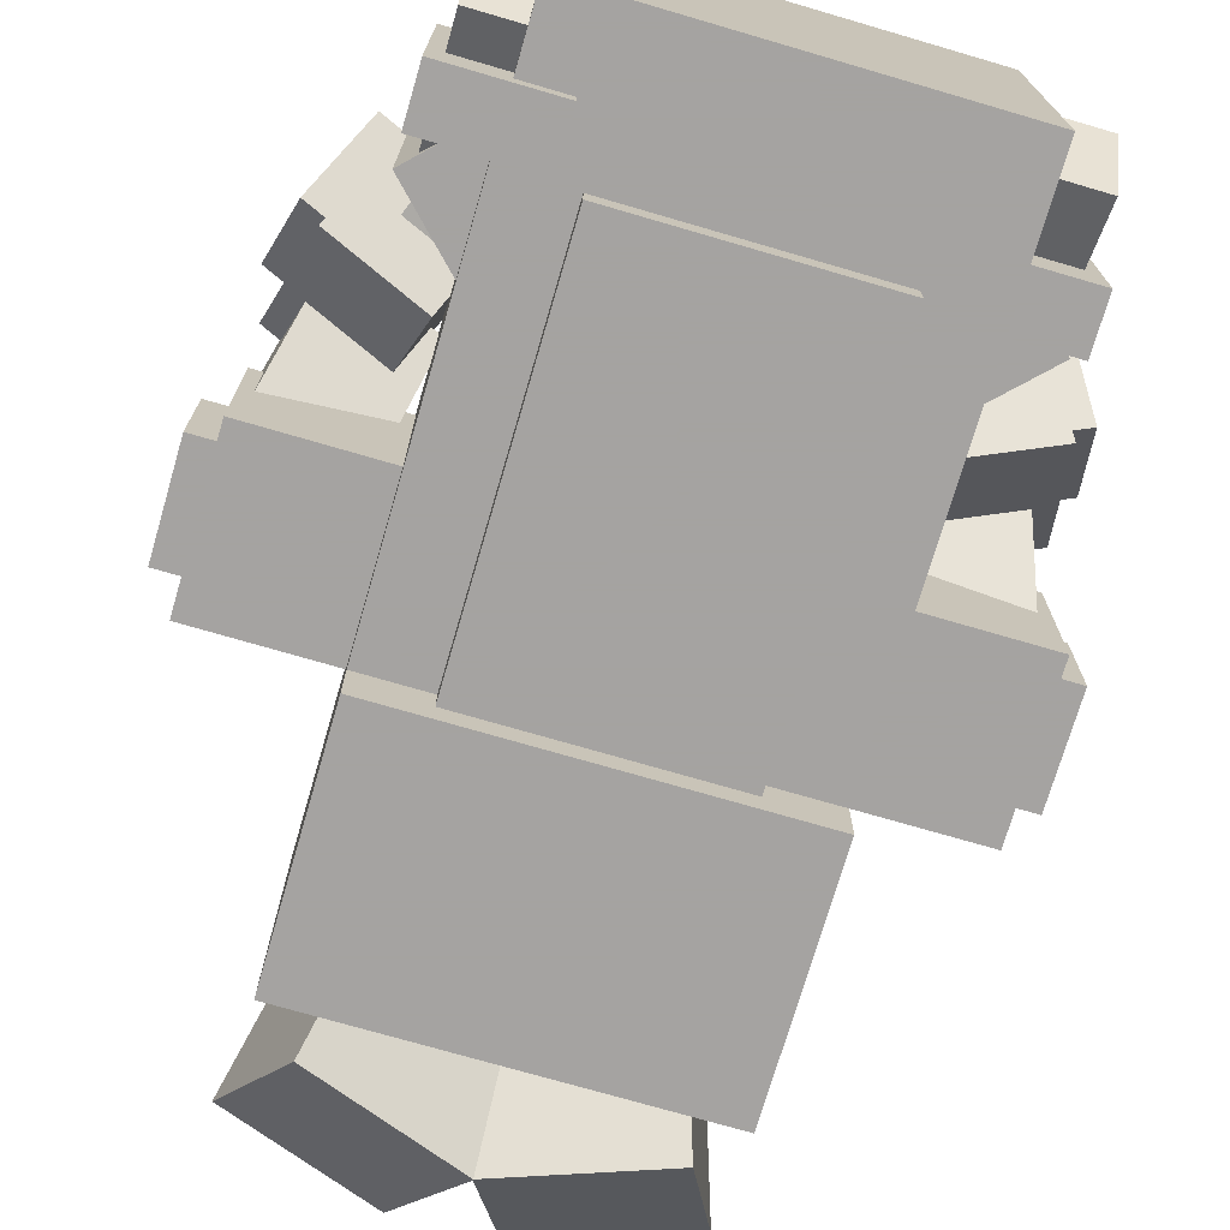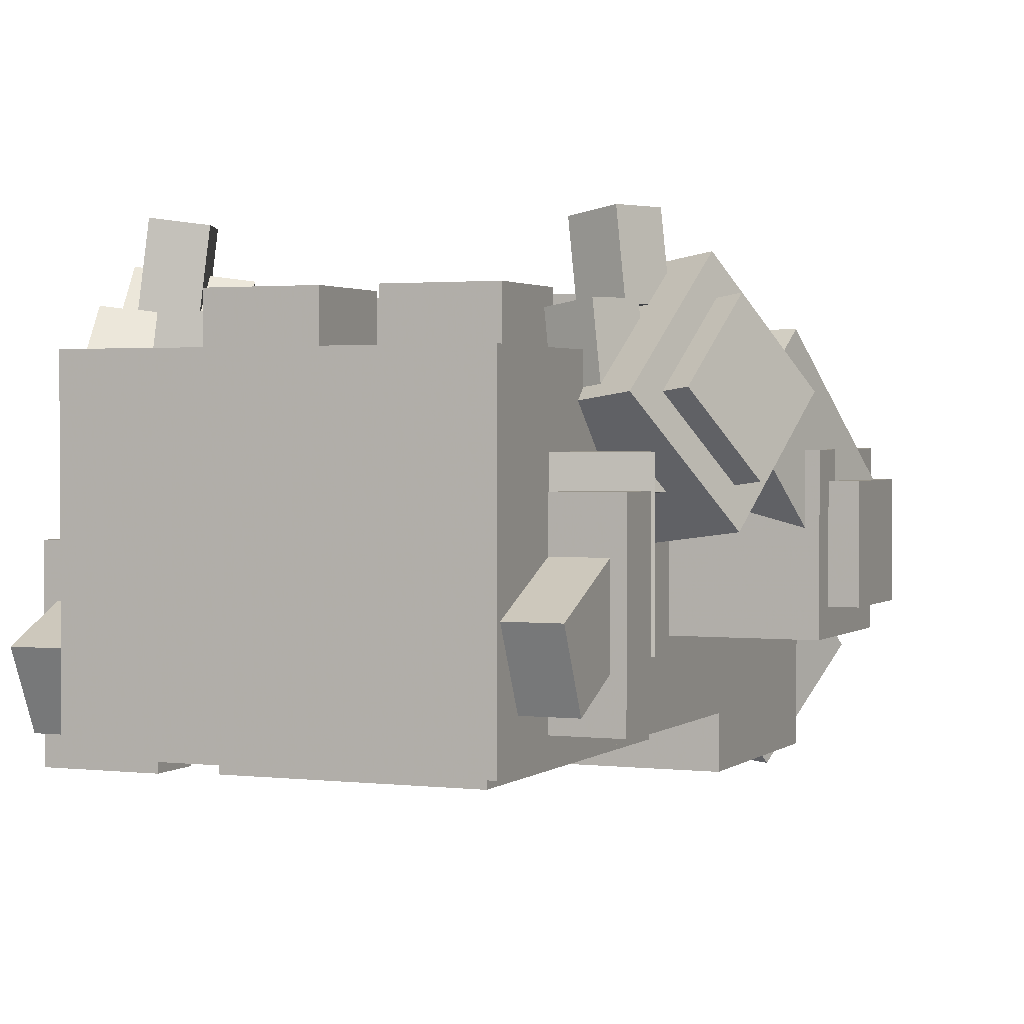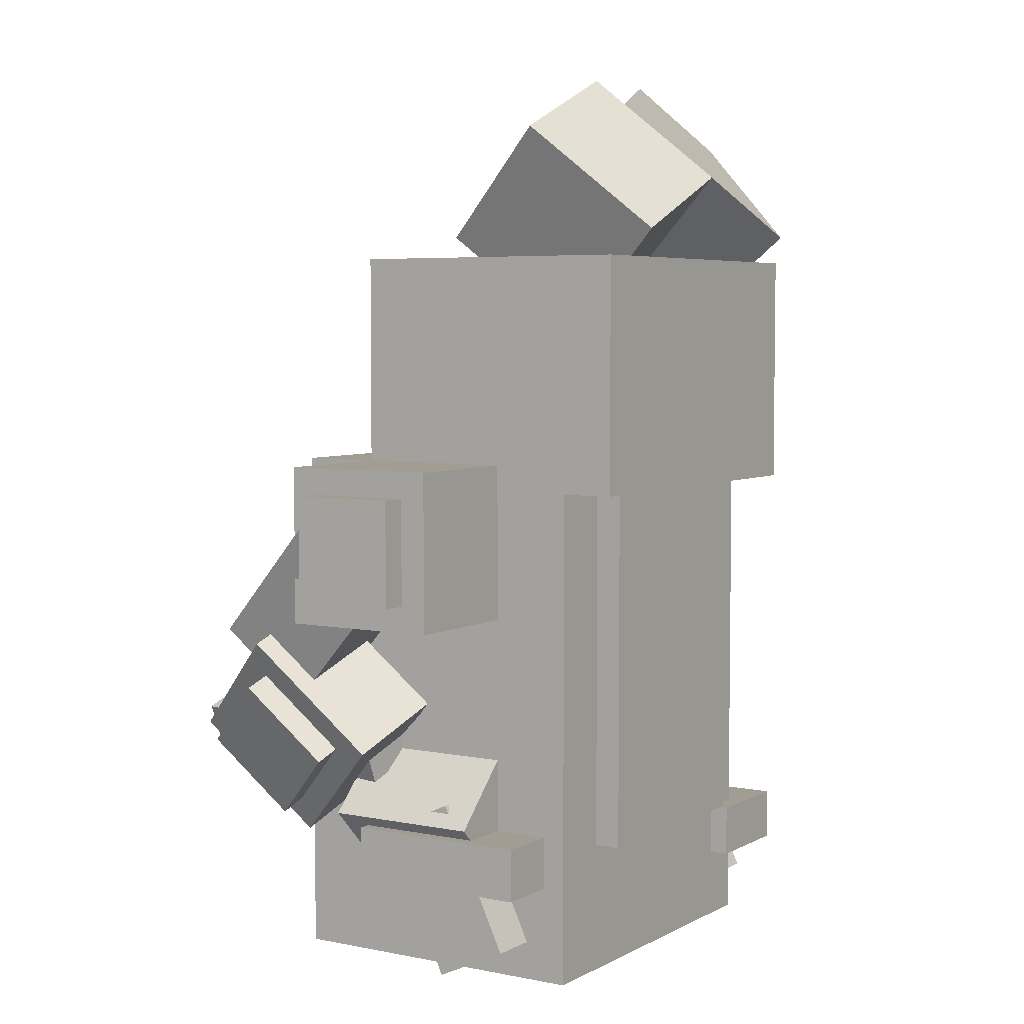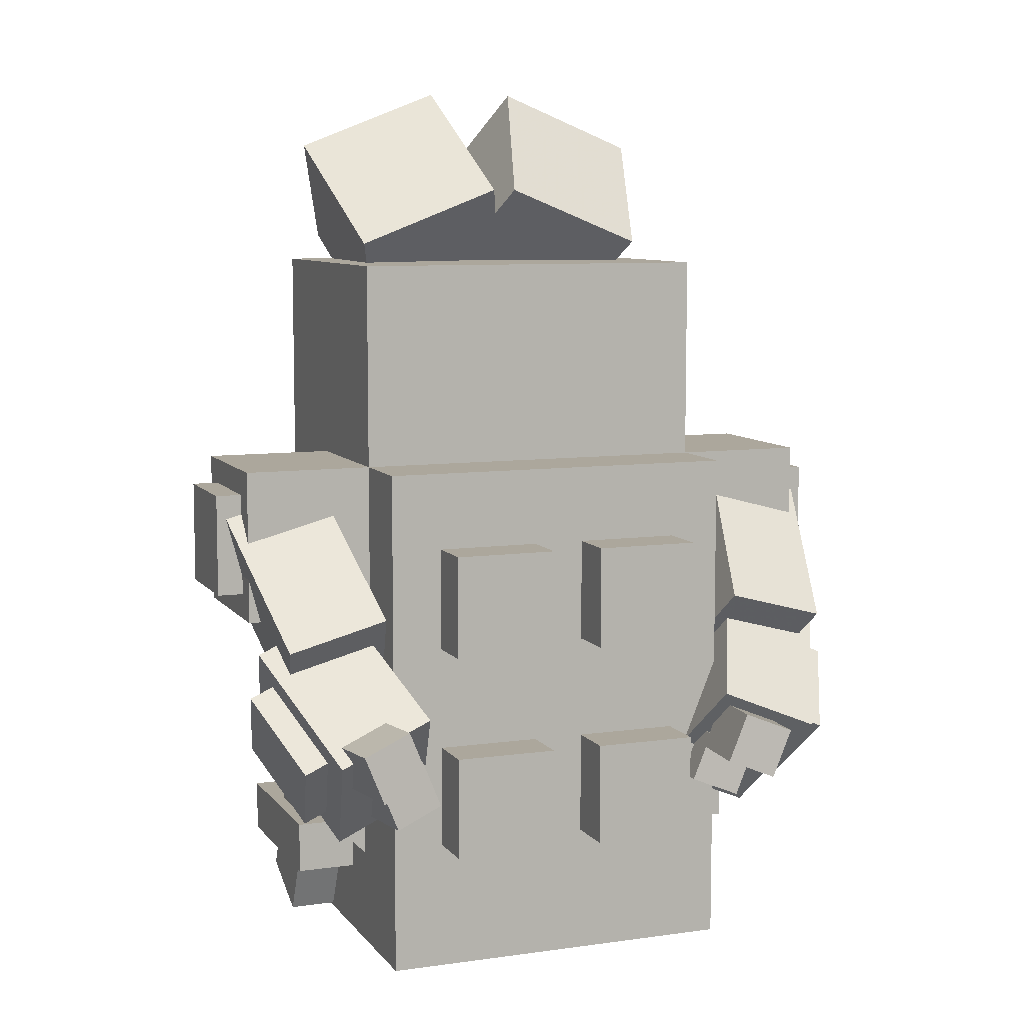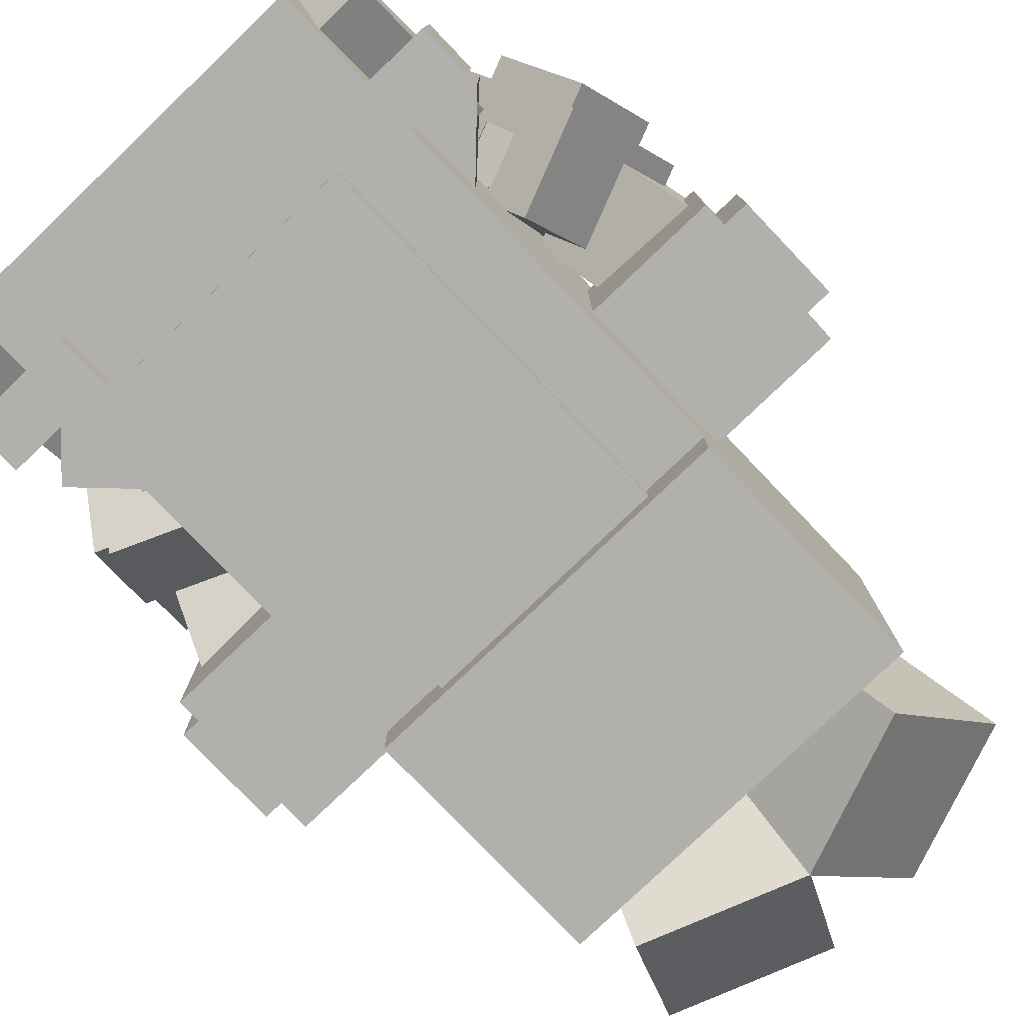
<metadata>
{"format":"obj","ext":"obj","renderer":"f3d","projection":"perspective","resolution":1024,"background":"white","views":[{"elev":-73.1,"azim":-16.3,"up":"+Z"},{"elev":1.8,"azim":23.0,"up":"+Z"},{"elev":4.9,"azim":122.5,"up":"+Y"},{"elev":8.3,"azim":-21.1,"up":"+Y"},{"elev":-78.8,"azim":43.7,"up":"+Z"}]}
</metadata>
<code>
o Right_Top_Back_Bump
v 0.3125 -0.375 0.375
v 0.0625 -0.375 0.375
v 0.0625 -0.125 0.375
v 0.3125 -0.125 0.375
v 0.0625 -0.375 0.5
v 0.3125 -0.375 0.5
v 0.3125 -0.125 0.5
v 0.0625 -0.125 0.5
f 1 2 3 4
f 5 6 7 8
f 4 3 8 7
f 6 5 2 1
f 6 1 4 7
f 2 5 8 3
o Left_Shoulder
v -0.375 -0.3125 -0.1875
v -0.75 -0.3125 -0.1875
v -0.75 0.0625 -0.1875
v -0.375 0.0625 -0.1875
v -0.75 -0.3125 0.1875
v -0.375 -0.3125 0.1875
v -0.375 0.0625 0.1875
v -0.75 0.0625 0.1875
f 9 10 11 12
f 13 14 15 16
f 12 11 16 15
f 14 13 10 9
f 14 9 12 15
f 10 13 16 11
o Left_Shoulder_Thing
v -0.5625 -0.25 -0.125
v -0.8125 -0.25 -0.125
v -0.8125 -0 -0.125
v -0.5625 -0 -0.125
v -0.8125 -0.25 0.125
v -0.5625 -0.25 0.125
v -0.5625 -0 0.125
v -0.8125 -0 0.125
f 17 18 19 20
f 21 22 23 24
f 20 19 24 23
f 22 21 18 17
f 22 17 20 23
f 18 21 24 19
o Left_Arm
v -0.4242 -0.454 0.2469
v -0.6657 -0.5187 0.2469
v -0.7457 -0.2199 -0.0625
v -0.5043 -0.1551 -0.0625
v -0.7114 -0.3479 0.4236
v -0.4699 -0.2832 0.4236
v -0.55 0.01561 0.1143
v -0.7915 -0.0491 0.1143
f 25 26 27 28
f 29 30 31 32
f 28 27 32 31
f 30 29 26 25
f 30 25 28 31
f 26 29 32 27
o Left_Hand
v -0.3274 -0.7684 0.2663
v -0.5572 -0.8618 0.297
v -0.6877 -0.6264 0.03583
v -0.4578 -0.533 0.005134
v -0.6258 -0.6056 0.5621
v -0.396 -0.5123 0.5314
v -0.5265 -0.2769 0.2703
v -0.7563 -0.3702 0.301
f 33 34 35 36
f 37 38 39 40
f 36 35 40 39
f 38 37 34 33
f 38 33 36 39
f 34 37 40 35
o Left_Hand_Thing
v -0.418 -0.7098 0.2746
v -0.6479 -0.8032 0.3053
v -0.7349 -0.6463 0.1312
v -0.505 -0.5529 0.1005
v -0.6936 -0.6324 0.4821
v -0.4638 -0.5391 0.4514
v -0.5507 -0.3821 0.2773
v -0.7806 -0.4755 0.308
f 41 42 43 44
f 45 46 47 48
f 44 43 48 47
f 46 45 42 41
f 46 41 44 47
f 42 45 48 43
o Left_Top_Finger
v -0.3977 -0.6737 0.2816
v -0.5127 -0.7204 0.297
v -0.5345 -0.7277 0.1109
v -0.4196 -0.6811 0.09554
v -0.5596 -0.6046 0.2979
v -0.4447 -0.5579 0.2826
v -0.4665 -0.5652 0.09649
v -0.5815 -0.6119 0.1118
f 49 50 51 52
f 53 54 55 56
f 52 51 56 55
f 54 53 50 49
f 54 49 52 55
f 50 53 56 51
o Left_Bottom_Finger
v -0.4374 -0.6253 0.6406
v -0.5524 -0.672 0.656
v -0.5742 -0.6793 0.4699
v -0.4593 -0.6326 0.4546
v -0.5993 -0.5561 0.6569
v -0.4844 -0.5095 0.6416
v -0.5062 -0.5168 0.4555
v -0.6212 -0.5635 0.4709
f 57 58 59 60
f 61 62 63 64
f 60 59 64 63
f 62 61 58 57
f 62 57 60 63
f 58 61 64 59
o Left_Middle_Finger
v -0.3439 -0.7487 0.4564
v -0.4589 -0.7954 0.4717
v -0.4807 -0.8027 0.2857
v -0.3658 -0.7561 0.2703
v -0.5058 -0.6796 0.4727
v -0.3909 -0.6329 0.4573
v -0.4127 -0.6402 0.2713
v -0.5277 -0.6869 0.2866
f 65 66 67 68
f 69 70 71 72
f 68 67 72 71
f 70 69 66 65
f 70 65 68 71
f 66 69 72 67
o Right_Shoulder
v 0.75 -0.3125 -0.1875
v 0.375 -0.3125 -0.1875
v 0.375 0.0625 -0.1875
v 0.75 0.0625 -0.1875
v 0.375 -0.3125 0.1875
v 0.75 -0.3125 0.1875
v 0.75 0.0625 0.1875
v 0.375 0.0625 0.1875
f 73 74 75 76
f 77 78 79 80
f 76 75 80 79
f 78 77 74 73
f 78 73 76 79
f 74 77 80 75
o Right_Shoulder_Thing
v 0.8125 -0.25 -0.125
v 0.5625 -0.25 -0.125
v 0.5625 0 -0.125
v 0.8125 0 -0.125
v 0.5625 -0.25 0.125
v 0.8125 -0.25 0.125
v 0.8125 0 0.125
v 0.5625 0 0.125
f 81 82 83 84
f 85 86 87 88
f 84 83 88 87
f 86 85 82 81
f 86 81 84 87
f 82 85 88 83
o Right_Arm
v 0.6657 -0.5187 0.2469
v 0.4242 -0.454 0.2469
v 0.5043 -0.1551 -0.0625
v 0.7457 -0.2199 -0.0625
v 0.4699 -0.2832 0.4236
v 0.7114 -0.3479 0.4236
v 0.7915 -0.0491 0.1143
v 0.55 0.01561 0.1143
f 89 90 91 92
f 93 94 95 96
f 92 91 96 95
f 94 93 90 89
f 94 89 92 95
f 90 93 96 91
o Right_Hand
v 0.5572 -0.8618 0.297
v 0.3274 -0.7684 0.2663
v 0.4578 -0.533 0.005134
v 0.6877 -0.6264 0.03583
v 0.396 -0.5123 0.5314
v 0.6258 -0.6056 0.5621
v 0.7563 -0.3702 0.301
v 0.5265 -0.2769 0.2703
f 97 98 99 100
f 101 102 103 104
f 100 99 104 103
f 102 101 98 97
f 102 97 100 103
f 98 101 104 99
o Right_Hand_Thing
v 0.6479 -0.8032 0.3053
v 0.418 -0.7098 0.2746
v 0.505 -0.5529 0.1005
v 0.7349 -0.6463 0.1312
v 0.4638 -0.5391 0.4514
v 0.6936 -0.6324 0.4821
v 0.7806 -0.4755 0.308
v 0.5507 -0.3821 0.2773
f 105 106 107 108
f 109 110 111 112
f 108 107 112 111
f 110 109 106 105
f 110 105 108 111
f 106 109 112 107
o Right_Top_Finger
v 0.5127 -0.7204 0.297
v 0.3977 -0.6737 0.2816
v 0.4196 -0.6811 0.09554
v 0.5345 -0.7277 0.1109
v 0.4447 -0.5579 0.2826
v 0.5596 -0.6046 0.2979
v 0.5815 -0.6119 0.1118
v 0.4665 -0.5652 0.09649
f 113 114 115 116
f 117 118 119 120
f 116 115 120 119
f 118 117 114 113
f 118 113 116 119
f 114 117 120 115
o Right_Middle_Finger
v 0.4589 -0.7954 0.4717
v 0.3439 -0.7487 0.4564
v 0.3658 -0.7561 0.2703
v 0.4807 -0.8027 0.2857
v 0.3909 -0.6329 0.4573
v 0.5058 -0.6796 0.4727
v 0.5277 -0.6869 0.2866
v 0.4127 -0.6402 0.2713
f 121 122 123 124
f 125 126 127 128
f 124 123 128 127
f 126 125 122 121
f 126 121 124 127
f 122 125 128 123
o Right_Bottom_Finger
v 0.4714 -0.7066 0.6478
v 0.3565 -0.6599 0.6325
v 0.3784 -0.6672 0.4464
v 0.4933 -0.7139 0.4618
v 0.4034 -0.544 0.6334
v 0.5184 -0.5907 0.6488
v 0.5402 -0.5981 0.4627
v 0.4253 -0.5514 0.4474
f 129 130 131 132
f 133 134 135 136
f 132 131 136 135
f 134 133 130 129
f 134 129 132 135
f 130 133 136 131
o Right_Thigh
v 0.5852 -0.8049 -0.1875
v 0.3201 -1.07 -0.1875
v 0.05492 -0.8049 -0.1875
v 0.3201 -0.5398 -0.1875
v 0.3201 -1.07 0.1875
v 0.5852 -0.8049 0.1875
v 0.3201 -0.5398 0.1875
v 0.05492 -0.8049 0.1875
f 137 138 139 140
f 141 142 143 144
f 140 139 144 143
f 142 141 138 137
f 142 137 140 143
f 138 141 144 139
o Right_Leg
v 0.5562 -1.096 -0.2718
v 0.3687 -1.096 -0.2718
v 0.3687 -0.7565 -0.1133
v 0.5562 -0.7565 -0.1133
v 0.3687 -1.176 -0.1018
v 0.5562 -1.176 -0.1018
v 0.5562 -0.8357 0.05664
v 0.3687 -0.8357 0.05664
f 145 146 147 148
f 149 150 151 152
f 148 147 152 151
f 150 149 146 145
f 150 145 148 151
f 146 149 152 147
o Right_Foot
v 0.5874 -0.9571 -0.3209
v 0.3374 -0.9571 -0.3209
v 0.3374 -0.8321 -0.3209
v 0.5874 -0.8321 -0.3209
v 0.3374 -0.9571 0.1166
v 0.5874 -0.9571 0.1166
v 0.5874 -0.8321 0.1166
v 0.3374 -0.8321 0.1166
f 153 154 155 156
f 157 158 159 160
f 156 155 160 159
f 158 157 154 153
f 158 153 156 159
f 154 157 160 155
o Right_Leg_Bump
v 0.2317 -0.5764 -0.0625
v 0.1067 -0.5764 -0.0625
v 0.1067 -0.4514 -0.0625
v 0.2317 -0.4514 -0.0625
v 0.1067 -0.5764 0.0625
v 0.2317 -0.5764 0.0625
v 0.2317 -0.4514 0.0625
v 0.1067 -0.4514 0.0625
f 161 162 163 164
f 165 166 167 168
f 164 163 168 167
f 166 165 162 161
f 166 161 164 167
f 162 165 168 163
o Left_Thigh
v -0.3201 -1.07 -0.25
v -0.5852 -0.8049 -0.25
v -0.3201 -0.5398 -0.25
v -0.05492 -0.8049 -0.25
v -0.5852 -0.8049 0.125
v -0.3201 -1.07 0.125
v -0.05492 -0.8049 0.125
v -0.3201 -0.5398 0.125
f 169 170 171 172
f 173 174 175 176
f 172 171 176 175
f 174 173 170 169
f 174 169 172 175
f 170 173 176 171
o Left_Leg
v -0.3643 -1.101 -0.346
v -0.5518 -1.101 -0.346
v -0.5518 -0.7607 -0.1875
v -0.3643 -0.7607 -0.1875
v -0.5518 -1.18 -0.176
v -0.3643 -1.18 -0.176
v -0.3643 -0.84 -0.01757
v -0.5518 -0.84 -0.01757
f 177 178 179 180
f 181 182 183 184
f 180 179 184 183
f 182 181 178 177
f 182 177 180 183
f 178 181 184 179
o Left_Foot
v -0.333 -1.018 -0.4216
v -0.583 -1.018 -0.4216
v -0.583 -0.8929 -0.4216
v -0.333 -0.8929 -0.4216
v -0.583 -1.018 0.01594
v -0.333 -1.018 0.01594
v -0.333 -0.8929 0.01594
v -0.583 -0.8929 0.01594
f 185 186 187 188
f 189 190 191 192
f 188 187 192 191
f 190 189 186 185
f 190 185 188 191
f 186 189 192 187
o Left_Leg_Bump
v -0.3567 -0.4514 -0.125
v -0.3567 -0.3264 -0.125
v -0.2317 -0.3264 -0.125
v -0.2317 -0.4514 -0.125
v -0.3567 -0.3264 0
v -0.3567 -0.4514 0
v -0.2317 -0.4514 0
v -0.2317 -0.3264 0
f 193 194 195 196
f 197 198 199 200
f 196 195 200 199
f 198 197 194 193
f 198 193 196 199
f 194 197 200 195
o Left_Top_Back_Bump
v -0.0625 -0.375 0.375
v -0.3125 -0.375 0.375
v -0.3125 -0.125 0.375
v -0.0625 -0.125 0.375
v -0.3125 -0.375 0.5
v -0.0625 -0.375 0.5
v -0.0625 -0.125 0.5
v -0.3125 -0.125 0.5
f 201 202 203 204
f 205 206 207 208
f 204 203 208 207
f 206 205 202 201
f 206 201 204 207
f 202 205 208 203
o Body
v 0.4375 -1.188 -0.375
v -0.4375 -1.188 -0.375
v -0.4375 0.0625 -0.375
v 0.4375 0.0625 -0.375
v -0.4375 -1.188 0.375
v 0.4375 -1.188 0.375
v 0.4375 0.0625 0.375
v -0.4375 0.0625 0.375
f 209 210 211 212
f 213 214 215 216
f 212 211 216 215
f 214 213 210 209
f 214 209 212 215
f 210 213 216 211
o Head
v 0.4375 0 -0.5
v -0.4375 -0 -0.5
v -0.4375 0.5625 -0.5
v 0.4375 0.5625 -0.5
v -0.4375 -0 0.1875
v 0.4375 0 0.1875
v 0.4375 0.5625 0.1875
v -0.4375 0.5625 0.1875
f 217 218 219 220
f 221 222 223 224
f 220 219 224 223
f 222 221 218 217
f 222 217 220 223
f 218 221 224 219
o Left_Head_Thing
v -0.3466 0.6255 -0.5575
v -0.4587 0.8658 -0.2923
v -0.1104 1.003 -0.2692
v 0.001693 0.7624 -0.5344
v -0.3767 0.6126 -0.02814
v -0.2646 0.3723 -0.2933
v 0.08371 0.5092 -0.2702
v -0.02835 0.7495 -0.005034
f 225 226 227 228
f 229 230 231 232
f 228 227 232 231
f 230 229 226 225
f 230 225 228 231
f 226 229 232 227
o Right_Head_Thing
v 0.4587 0.8658 -0.2923
v 0.3466 0.6255 -0.5575
v -0.001693 0.7624 -0.5344
v 0.1104 1.003 -0.2692
v 0.2646 0.3723 -0.2933
v 0.3767 0.6126 -0.02814
v 0.02835 0.7495 -0.005034
v -0.08371 0.5092 -0.2702
f 233 234 235 236
f 237 238 239 240
f 236 235 240 239
f 238 237 234 233
f 238 233 236 239
f 234 237 240 235
o Belly
v 0.2812 -0.875 -0.4375
v -0.2812 -0.875 -0.4375
v -0.2812 -0 -0.4375
v 0.2812 0 -0.4375
v -0.2812 -0.875 -0.375
v 0.2812 -0.875 -0.375
v 0.2812 0 -0.375
v -0.2812 -0 -0.375
f 241 242 243 244
f 245 246 247 248
f 244 243 248 247
f 246 245 242 241
f 246 241 244 247
f 242 245 248 243
o Left_Bpttom_Back_Bump
v -0.0625 -0.875 0.375
v -0.3125 -0.875 0.375
v -0.3125 -0.625 0.375
v -0.0625 -0.625 0.375
v -0.3125 -0.875 0.5
v -0.0625 -0.875 0.5
v -0.0625 -0.625 0.5
v -0.3125 -0.625 0.5
f 249 250 251 252
f 253 254 255 256
f 252 251 256 255
f 254 253 250 249
f 254 249 252 255
f 250 253 256 251
o Right_Bottom_Back_Bump
v 0.3125 -0.875 0.375
v 0.0625 -0.875 0.375
v 0.0625 -0.625 0.375
v 0.3125 -0.625 0.375
v 0.0625 -0.875 0.5
v 0.3125 -0.875 0.5
v 0.3125 -0.625 0.5
v 0.0625 -0.625 0.5
f 257 258 259 260
f 261 262 263 264
f 260 259 264 263
f 262 261 258 257
f 262 257 260 263
f 258 261 264 259

</code>
